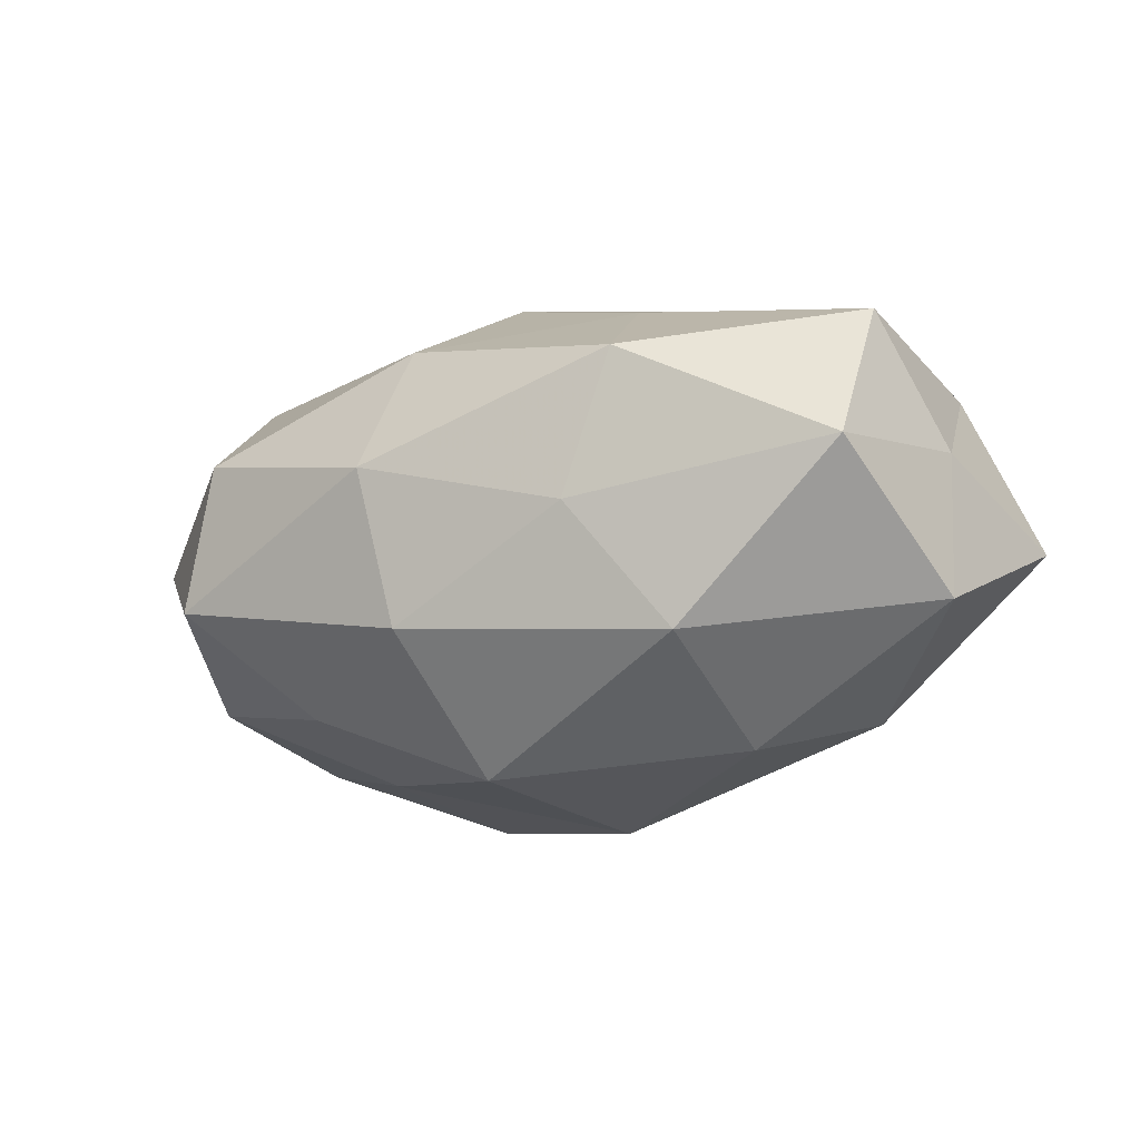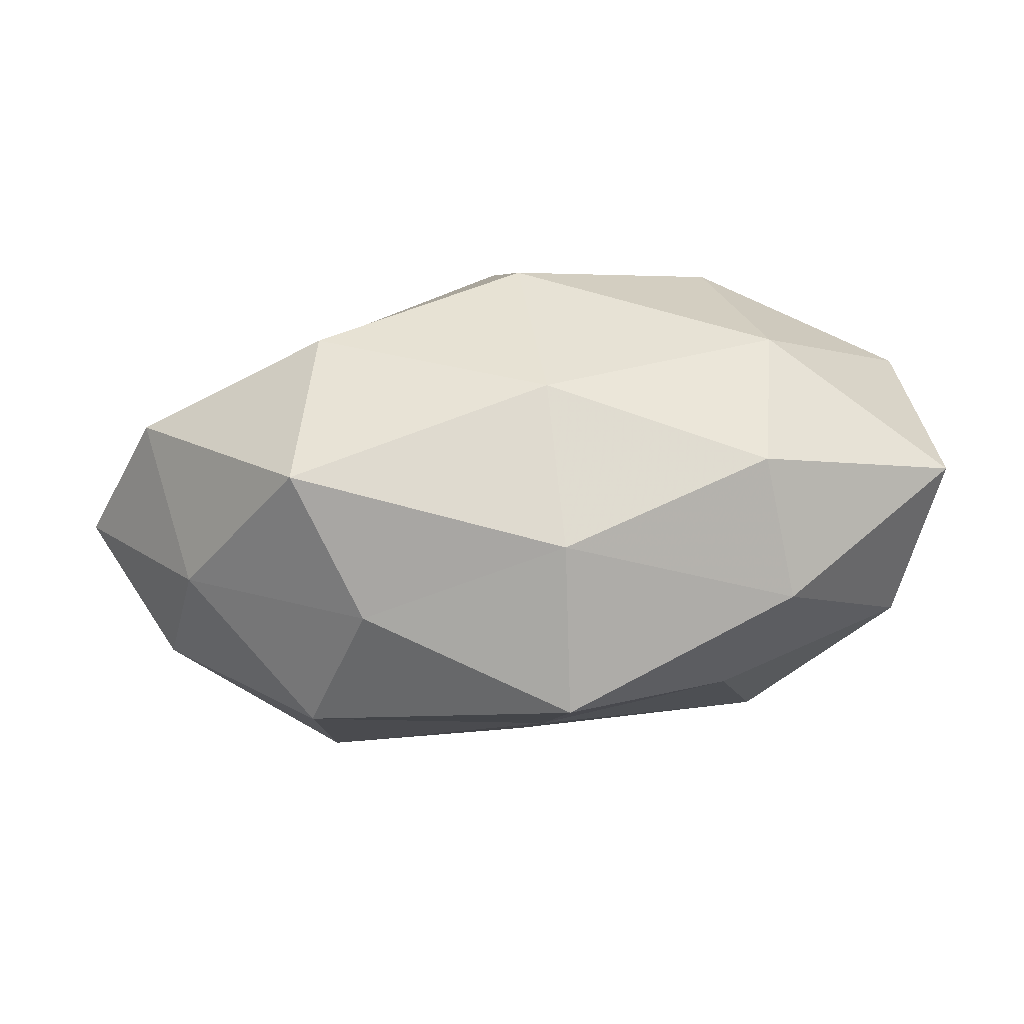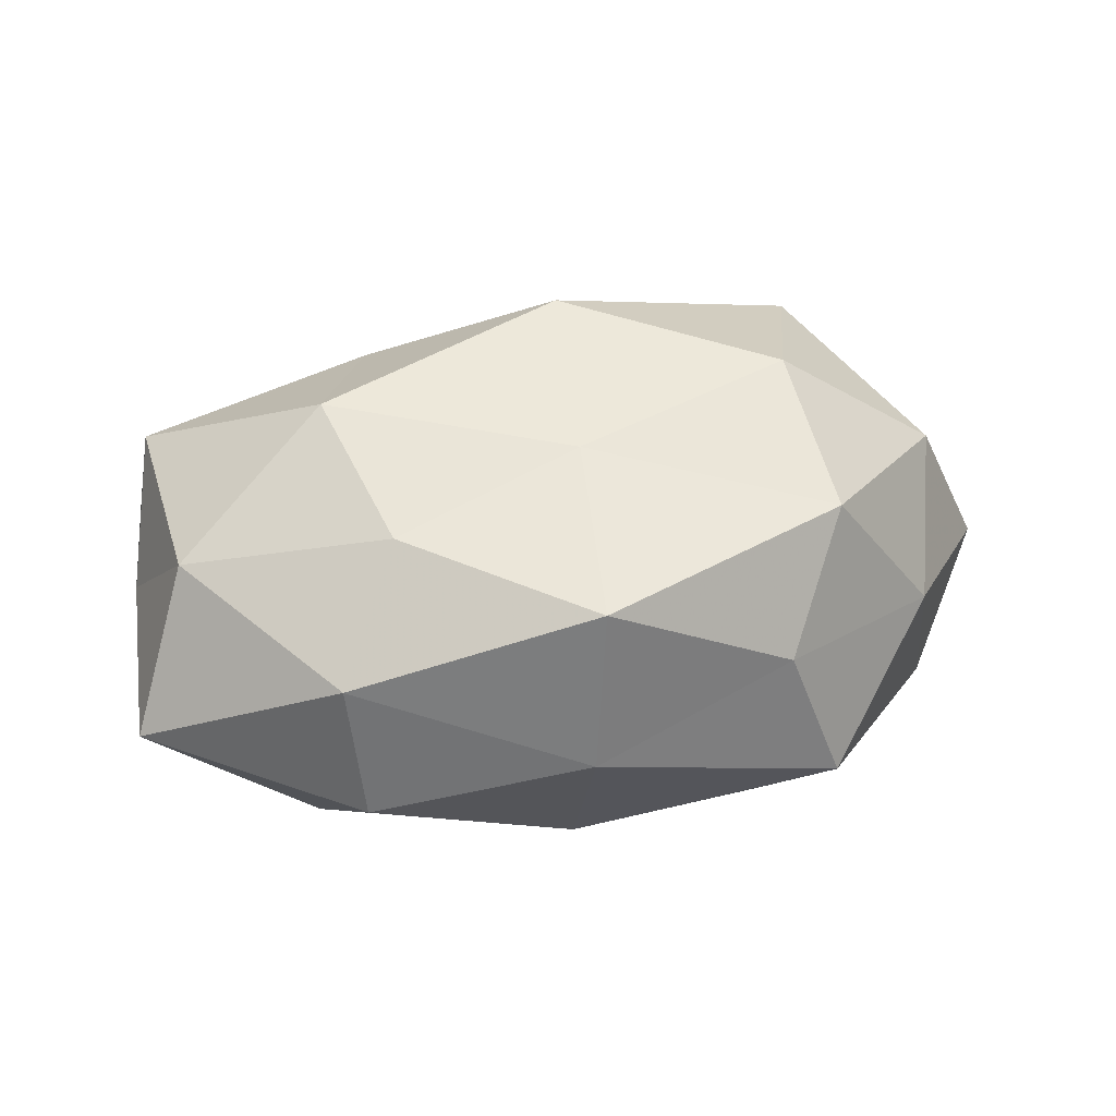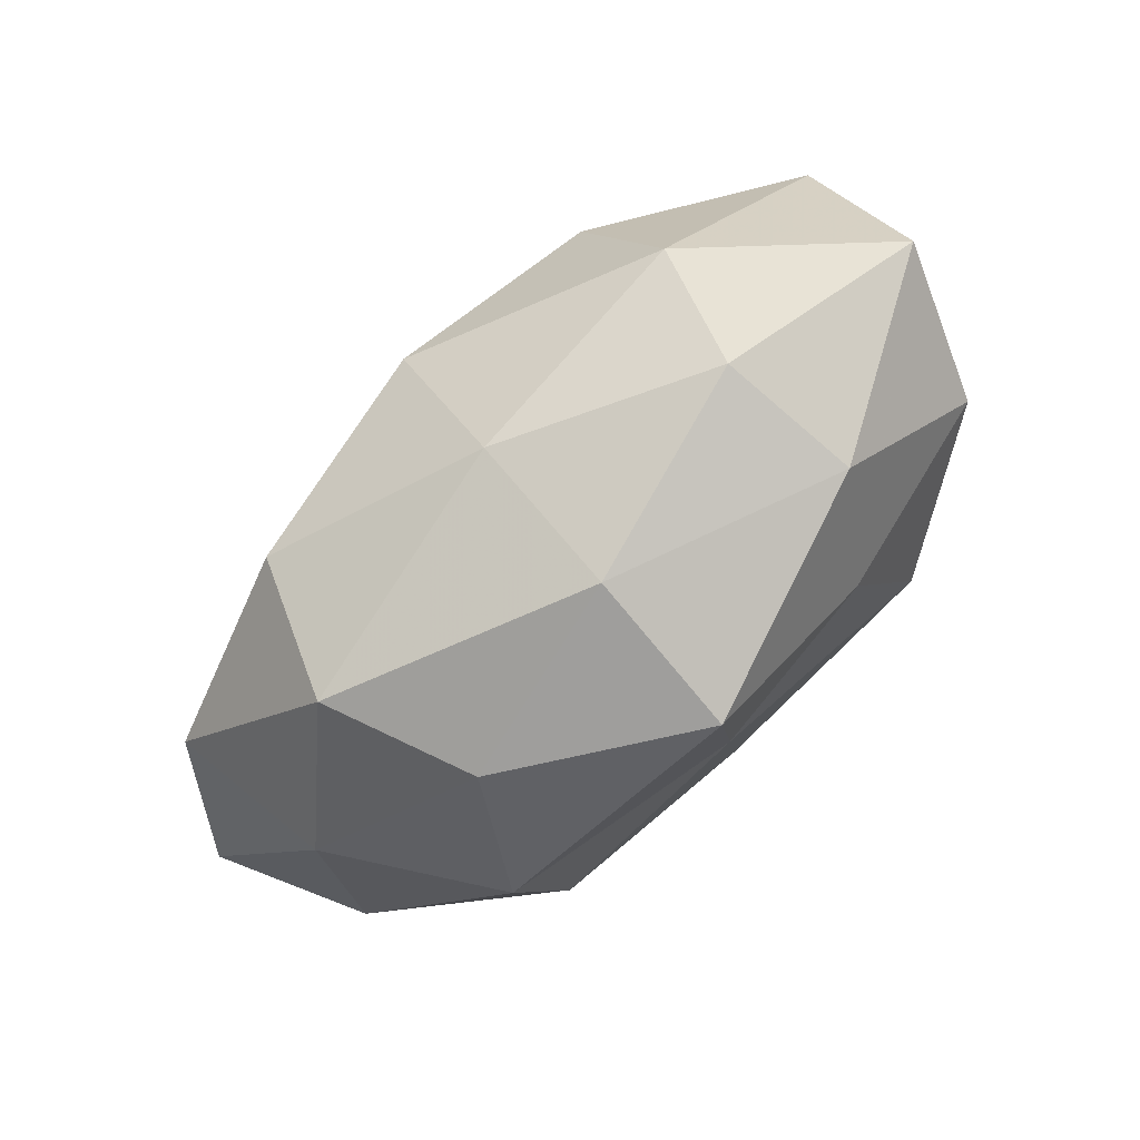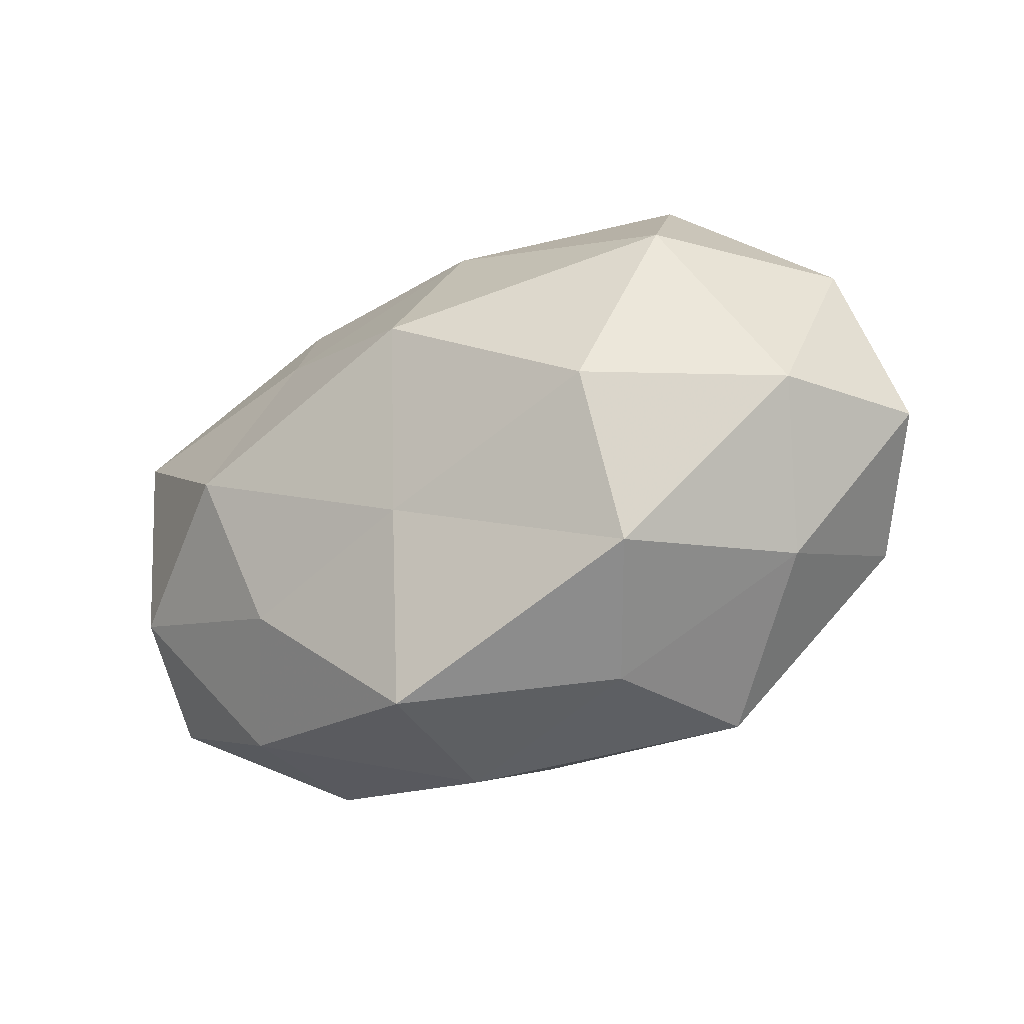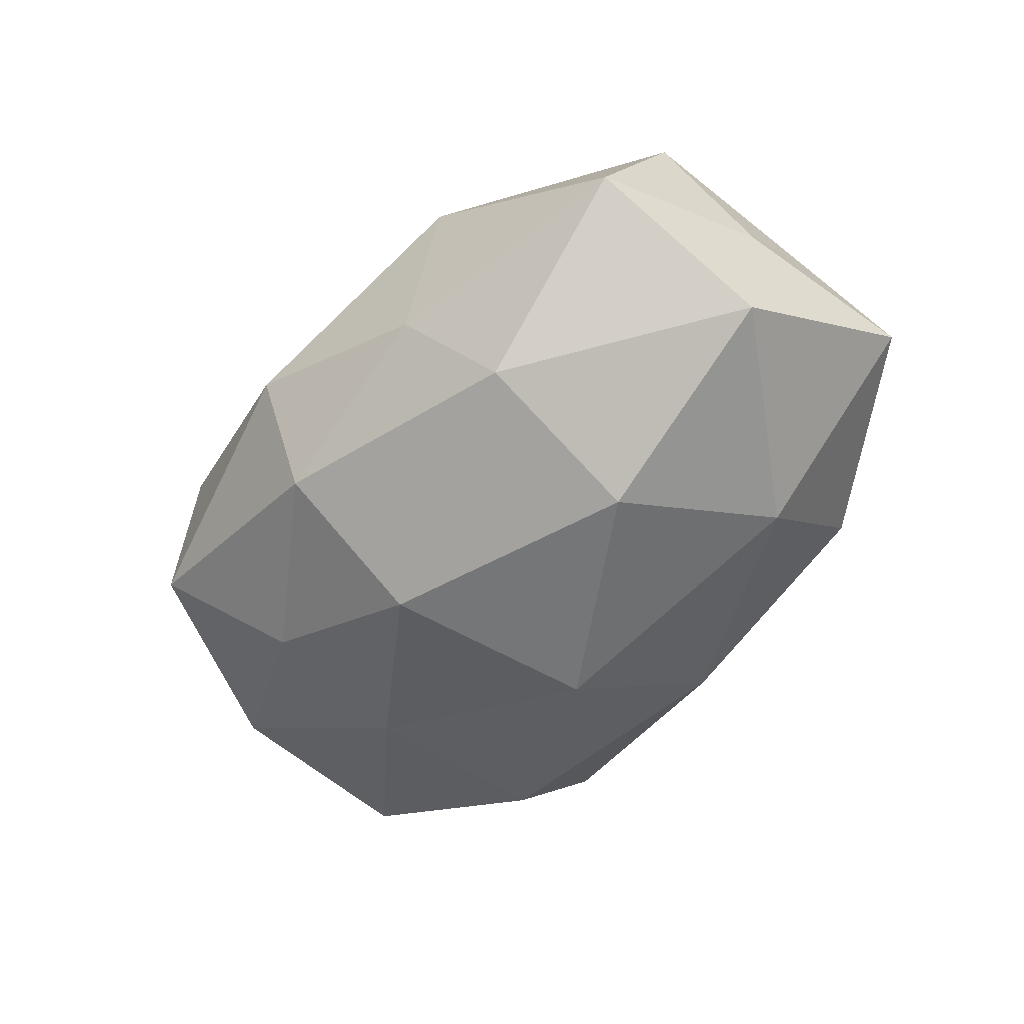
<metadata>
{"format":"obj","ext":"obj","renderer":"f3d","projection":"perspective","resolution":1024,"background":"white","views":[{"elev":-18.8,"azim":-148.2,"up":"+Z"},{"elev":-79.7,"azim":-174.4,"up":"+Y"},{"elev":34.7,"azim":-16.1,"up":"+Z"},{"elev":-79.1,"azim":-136.7,"up":"+Y"},{"elev":-35.3,"azim":31.3,"up":"+Y"},{"elev":-48.7,"azim":-129.1,"up":"+Z"}]}
</metadata>
<code>
v -0.05187 0.003401 0.003776
v -0.002463 -0.007561 -0.03276
v 0.005793 0.02872 0.02024
v -0.02823 -0.002469 0.02967
v 0.04937 -0.005477 0.01386
v 0.02482 0.0208 -0.02084
v -0.003681 -0.03814 0.0188
v -0.03062 -0.03159 -0.008946
v 0.05816 -0.003274 -0.003692
v -0.05493 -0.01742 -0.003047
v 0.02725 -0.0351 -0.01288
v 0.006144 0.03887 0.00224
v -0.05246 0.006412 -0.01463
v -0.04776 0.01399 0.01877
v -0.03252 -0.03087 0.00874
v -0.02808 0.02661 -0.01954
v -0.04758 -0.0112 0.01611
v -0.01787 0.03323 -0.004581
v 0.02338 -0.01976 -0.02753
v 0.02553 0.002542 -0.02526
v 0.03265 0.03287 0.009621
v 0.04318 -0.02209 0.001066
v 0.0371 0.01616 0.02332
v 0.04682 0.01117 -0.01503
v -0.01892 0.01733 0.02398
v 0.0285 -0.006398 0.02885
v -0.04884 0.02612 -0.0007731
v 0.004325 0.03366 -0.01598
v 0.04774 -0.01321 -0.01788
v 0.0527 0.01676 0.003275
v -0.03382 -0.01482 -0.02157
v 0.001279 0.01831 -0.03091
v -0.02436 0.03329 0.01247
v 0.02037 -0.03514 0.005351
v -0.02756 0.006896 -0.02868
v 0.03582 0.03328 -0.008851
v -0.02385 -0.02056 0.02147
v 0.003671 0.008035 0.03335
v -0.004705 -0.02886 -0.02022
v 0.02904 -0.02595 0.01981
v -0.005051 -0.03913 -0.001847
v 2.303e-05 -0.01498 0.02637
f 10 1 13
f 8 15 10
f 10 17 1
f 1 17 14
f 17 4 14
f 15 17 10
f 19 2 20
f 21 12 3
f 9 5 22
f 21 3 23
f 6 24 20
f 14 4 25
f 23 26 5
f 13 1 27
f 14 27 1
f 13 27 16
f 16 27 18
f 12 28 18
f 18 28 16
f 11 19 29
f 20 29 19
f 22 29 9
f 11 29 22
f 24 9 29
f 24 29 20
f 30 5 9
f 23 5 30
f 21 23 30
f 30 9 24
f 8 10 31
f 10 13 31
f 2 32 20
f 20 32 6
f 28 6 32
f 28 32 16
f 12 33 3
f 12 18 33
f 3 33 25
f 25 33 14
f 33 27 14
f 33 18 27
f 34 11 22
f 35 13 16
f 31 35 2
f 31 13 35
f 2 35 32
f 16 32 35
f 21 36 12
f 36 24 6
f 36 6 28
f 36 28 12
f 21 30 36
f 30 24 36
f 15 7 37
f 17 37 4
f 15 37 17
f 3 38 23
f 3 25 38
f 38 25 4
f 23 38 26
f 39 2 19
f 39 19 11
f 31 2 39
f 8 31 39
f 5 40 22
f 5 26 40
f 7 34 40
f 22 40 34
f 41 7 15
f 8 41 15
f 41 34 7
f 41 11 34
f 8 39 41
f 39 11 41
f 42 4 37
f 37 7 42
f 38 4 42
f 26 38 42
f 7 40 42
f 42 40 26

</code>
